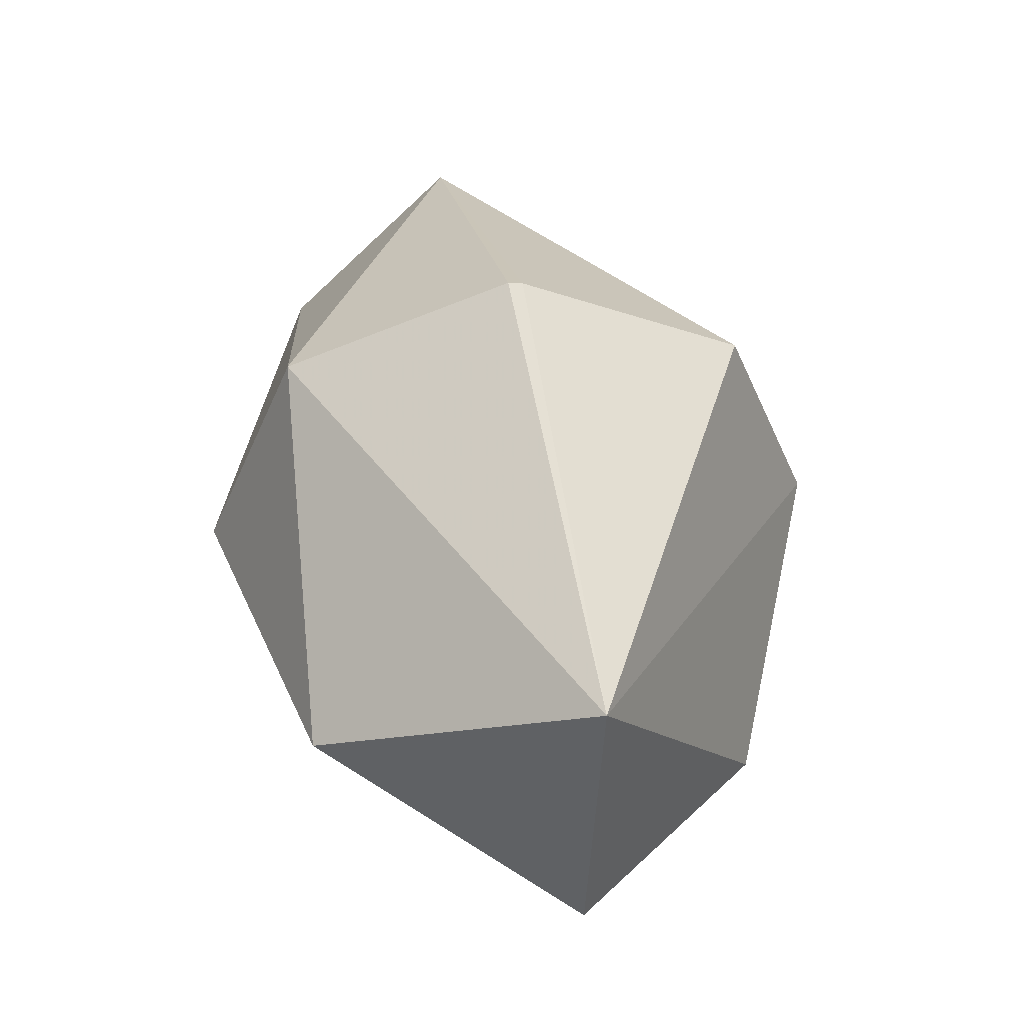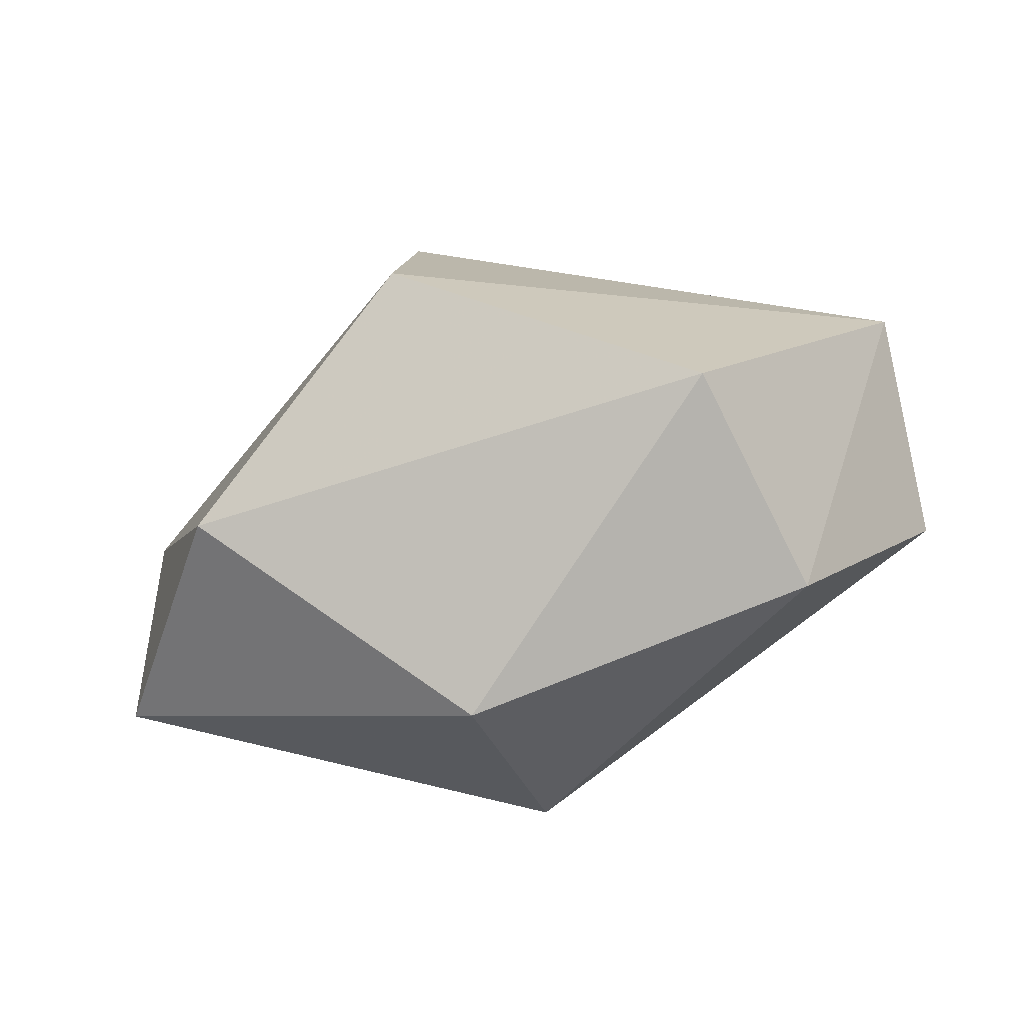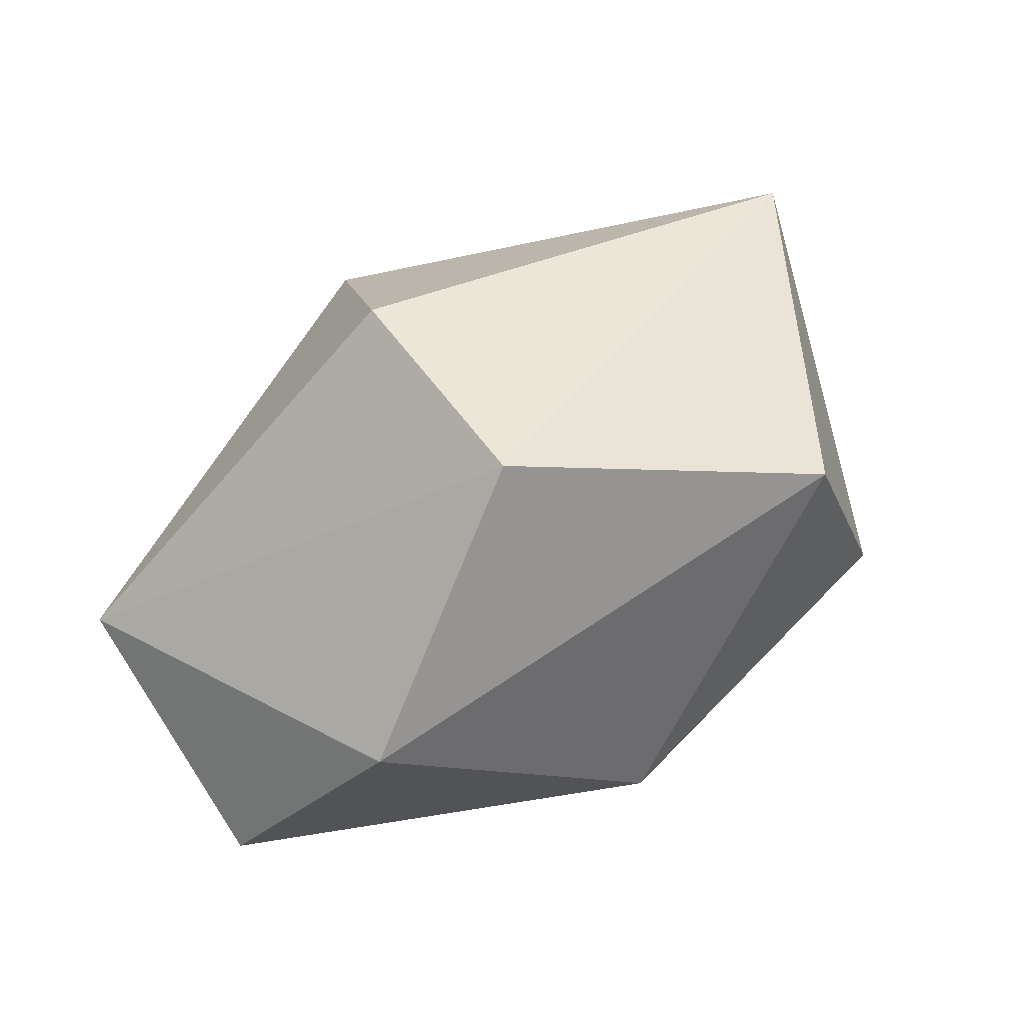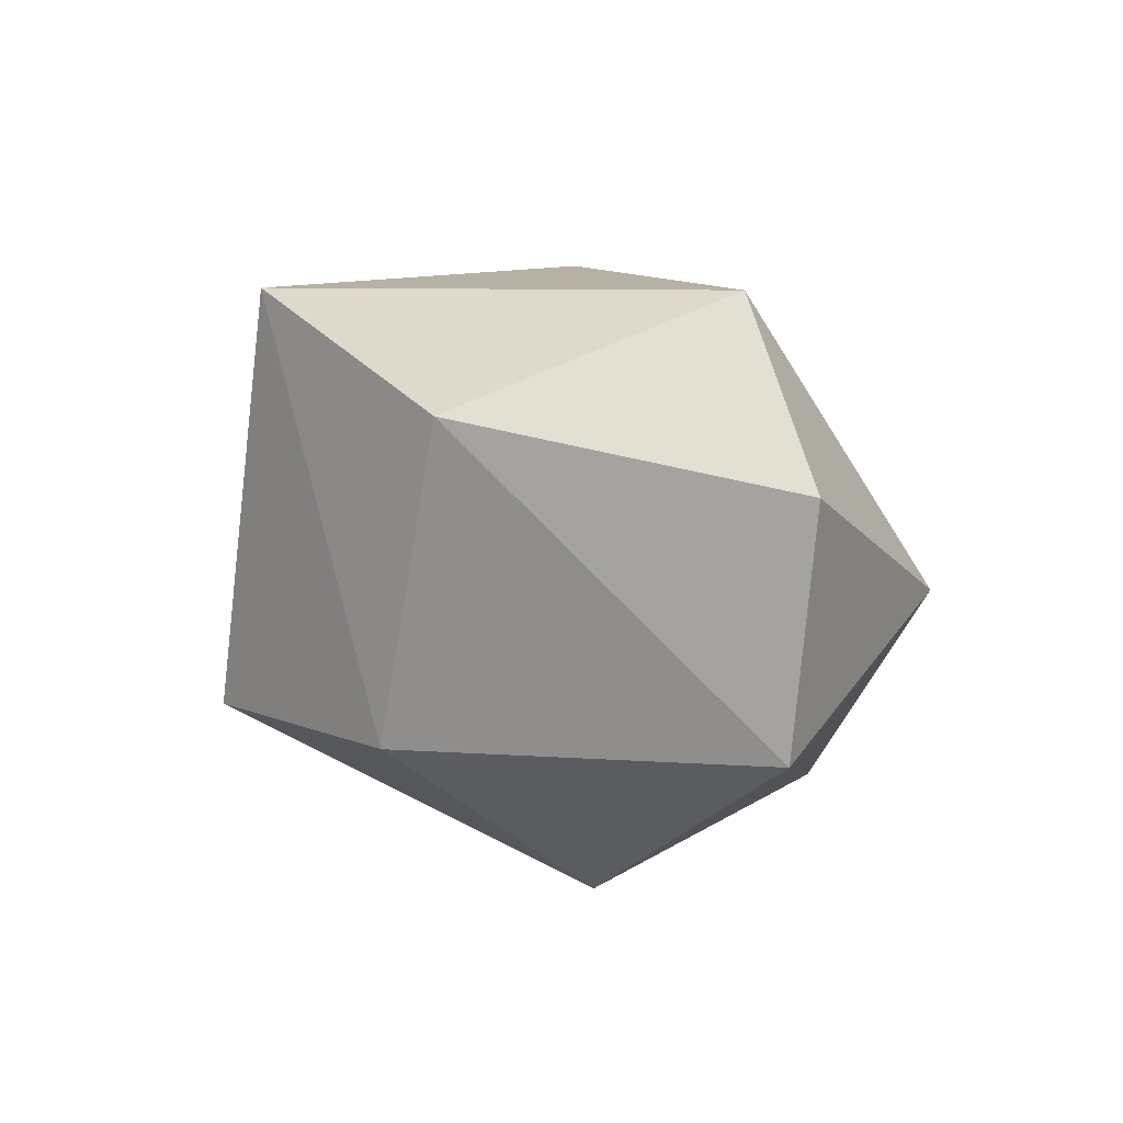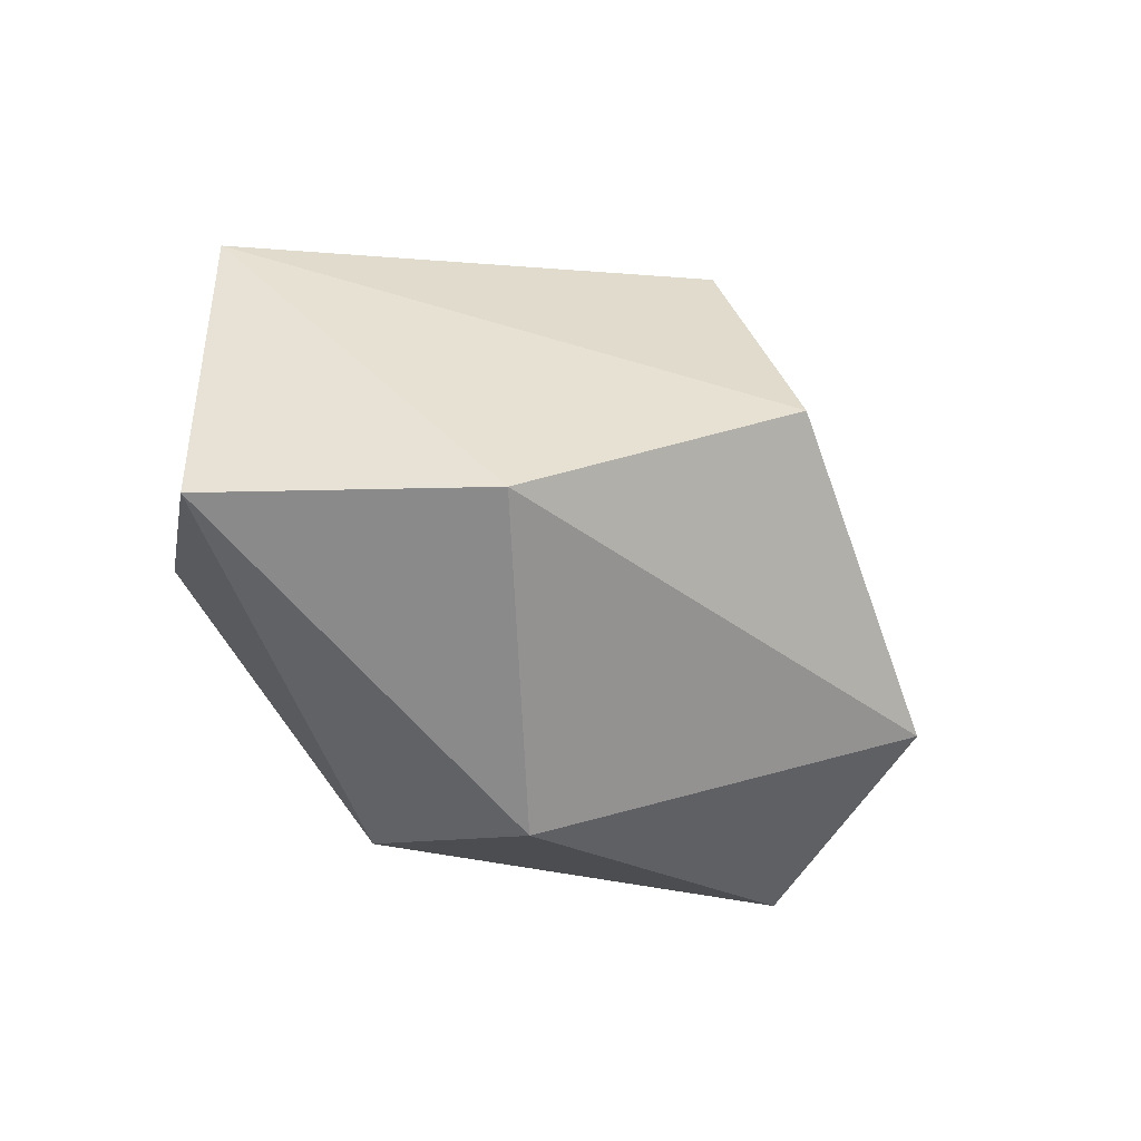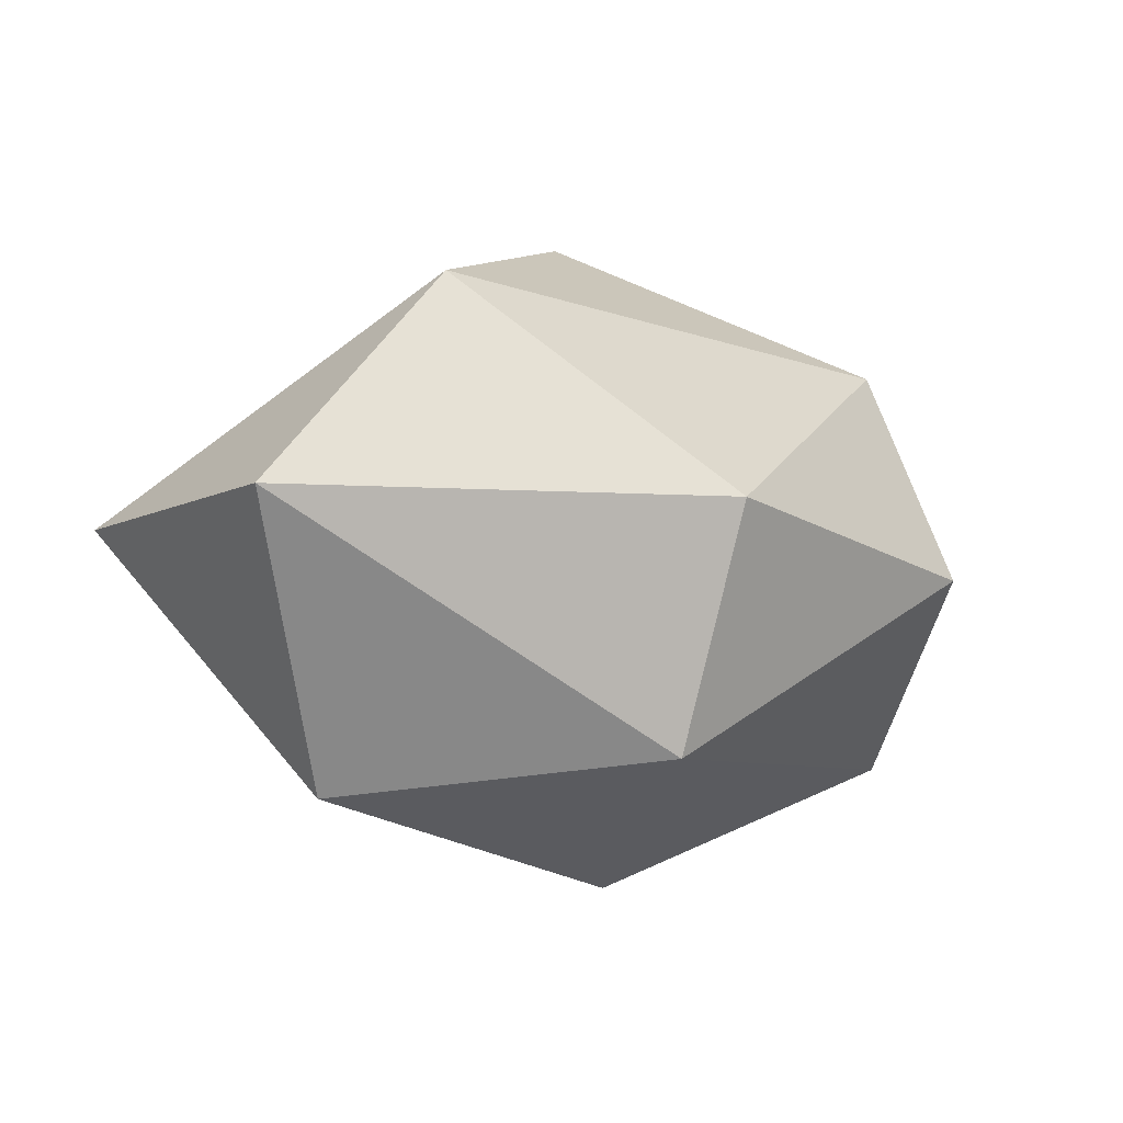
<metadata>
{"format":"obj","ext":"obj","renderer":"f3d","projection":"perspective","resolution":1024,"background":"white","views":[{"elev":42.5,"azim":-102.2,"up":"+Y"},{"elev":-55.6,"azim":19.7,"up":"+Y"},{"elev":79.8,"azim":-32.9,"up":"+Z"},{"elev":-16.6,"azim":125.6,"up":"+Y"},{"elev":-38.3,"azim":-43.9,"up":"+Y"},{"elev":-13.2,"azim":-38.1,"up":"+Z"}]}
</metadata>
<code>
g Generated convex submesh 1
v 0.1315 -0.1069 -0.008157
v -0.006476 0.1416 0.004903
v -0.00654 0.1429 -0.001565
v -0.194 -0.06185 -0.008324
v -0.00654 -0.001565 0.1429
v 0.01974 -0.001575 -0.14
v 0.1933 0.06498 0.004981
v -0.1938 0.06512 -0.001648
v -0.01973 -0.14 -0.001575
v 0.1165 -0.07277 0.08908
v -0.1165 -0.07276 0.08908
v 0.006528 0.1025 -0.09915
v -0.1253 -0.001605 -0.1137
v -0.01955 -0.0995 -0.0995
v 0.1844 -0.001574 -0.07406
v -0.01295 0.09592 0.1024
g Generated convex submesh 1_0
f 16 8 5
f 7 3 2
f 8 2 3
f 10 1 7
f 10 7 5
f 10 9 1
f 11 9 10
f 11 8 4
f 11 5 8
f 11 4 9
f 11 10 5
f 12 3 7
f 12 8 3
f 13 8 12
f 13 4 8
f 13 12 6
f 14 13 6
f 14 1 9
f 14 9 4
f 14 4 13
f 15 7 1
f 15 12 7
f 15 6 12
f 15 14 6
f 15 1 14
f 16 7 2
f 16 5 7
f 16 2 8

</code>
